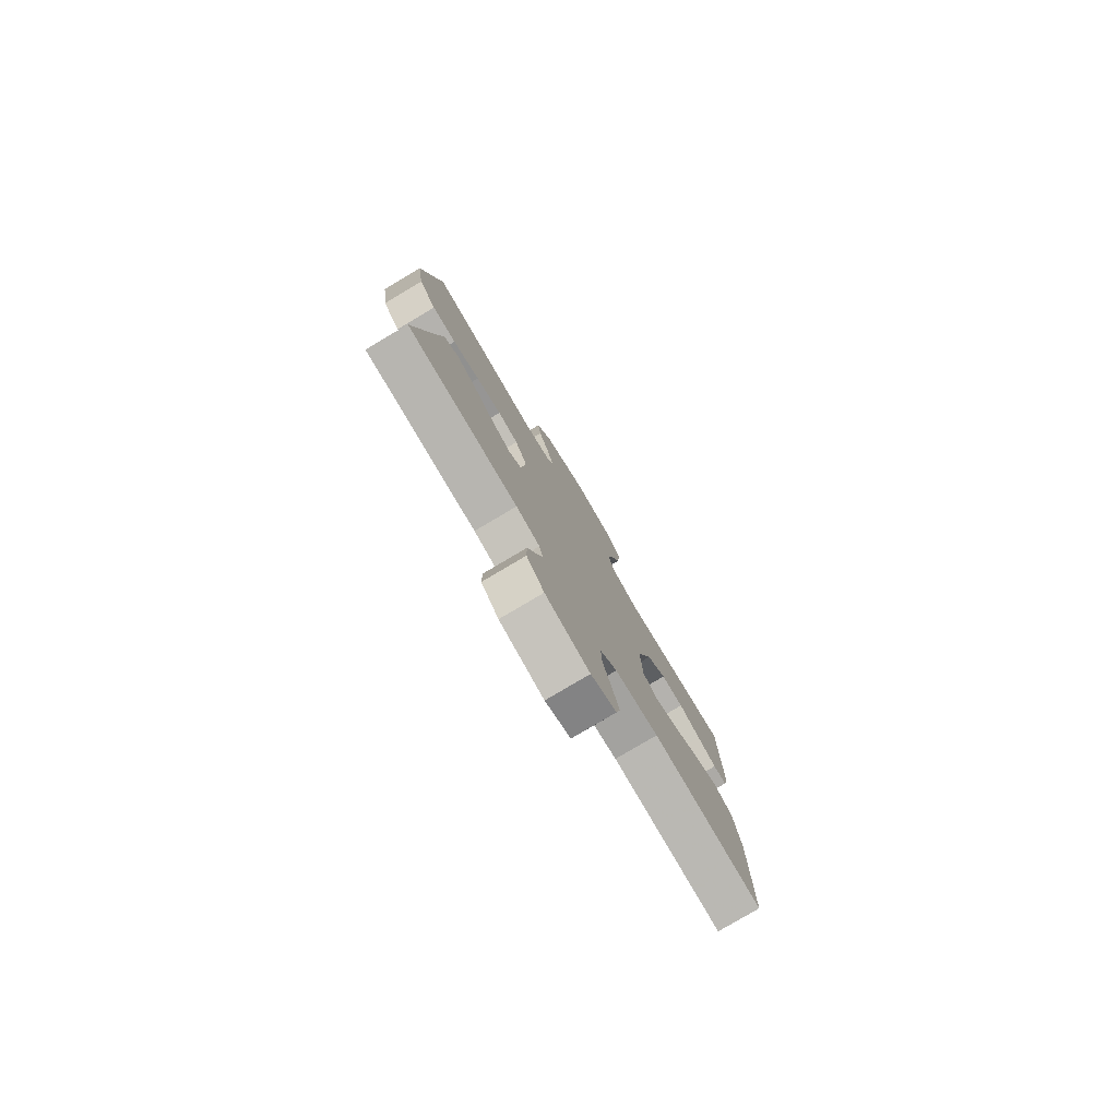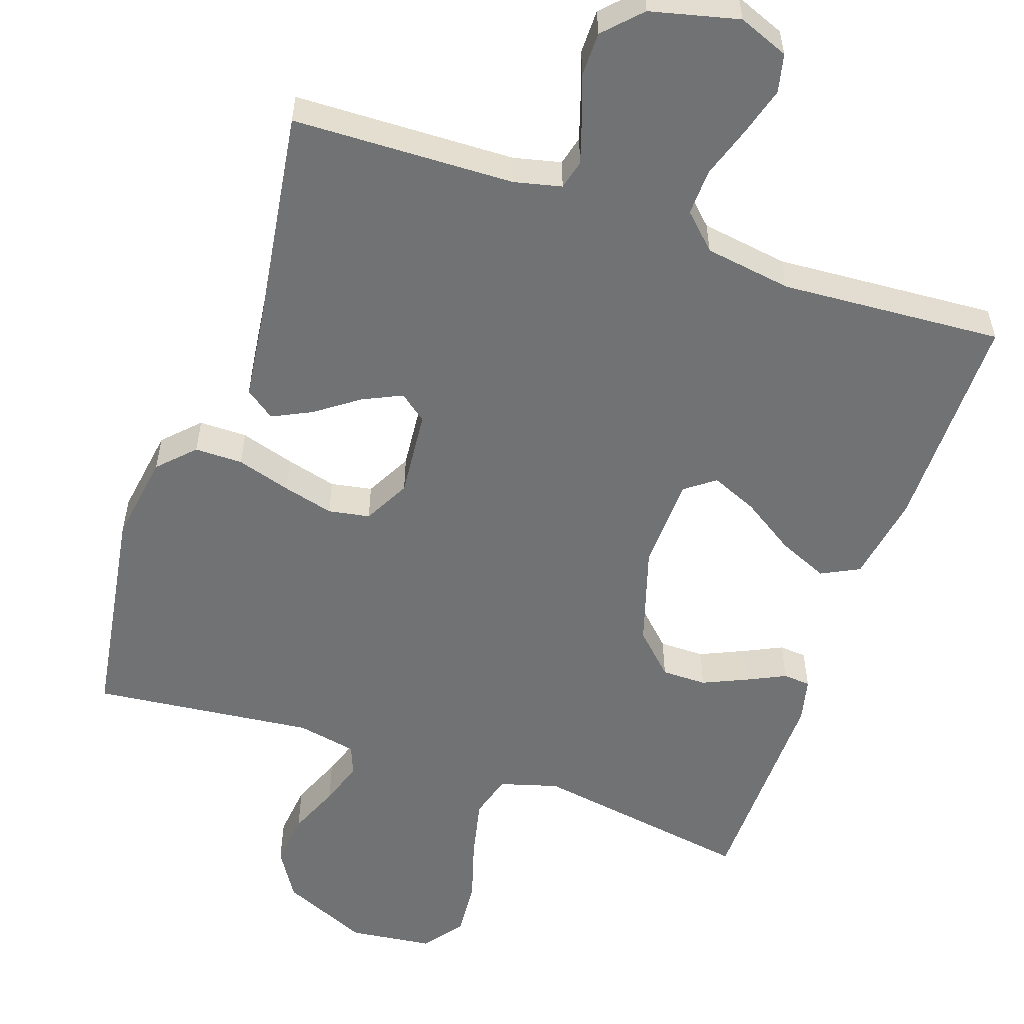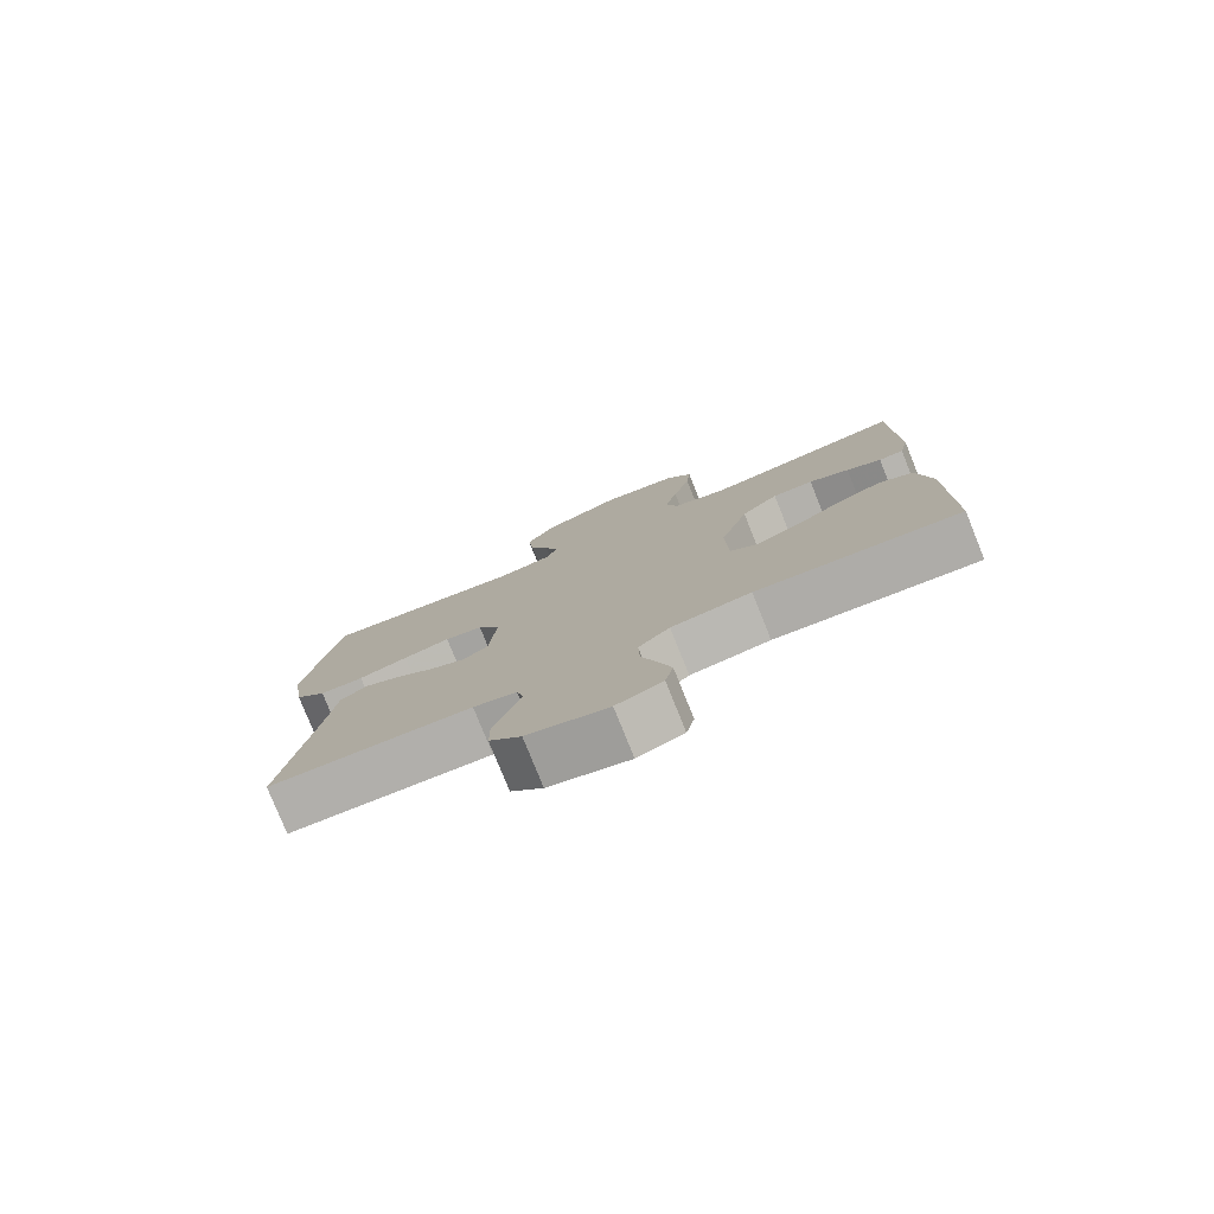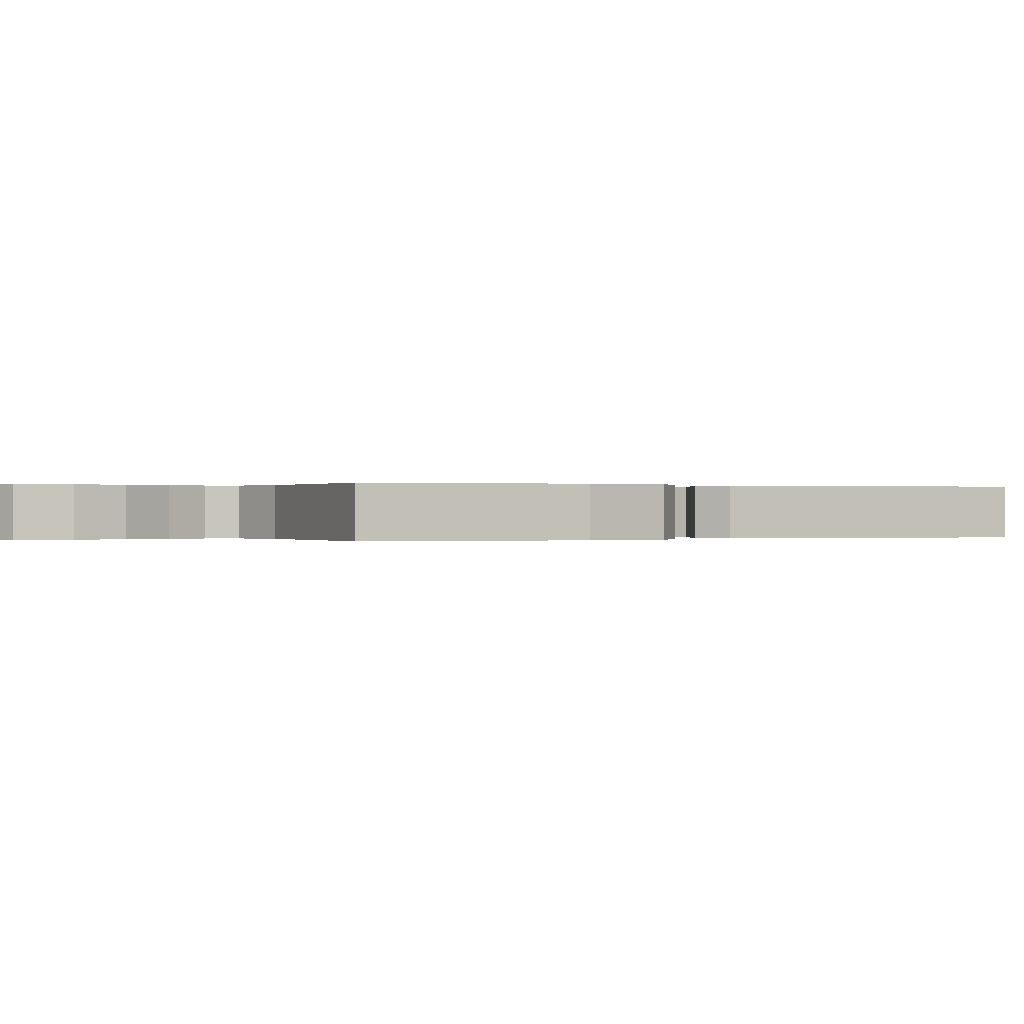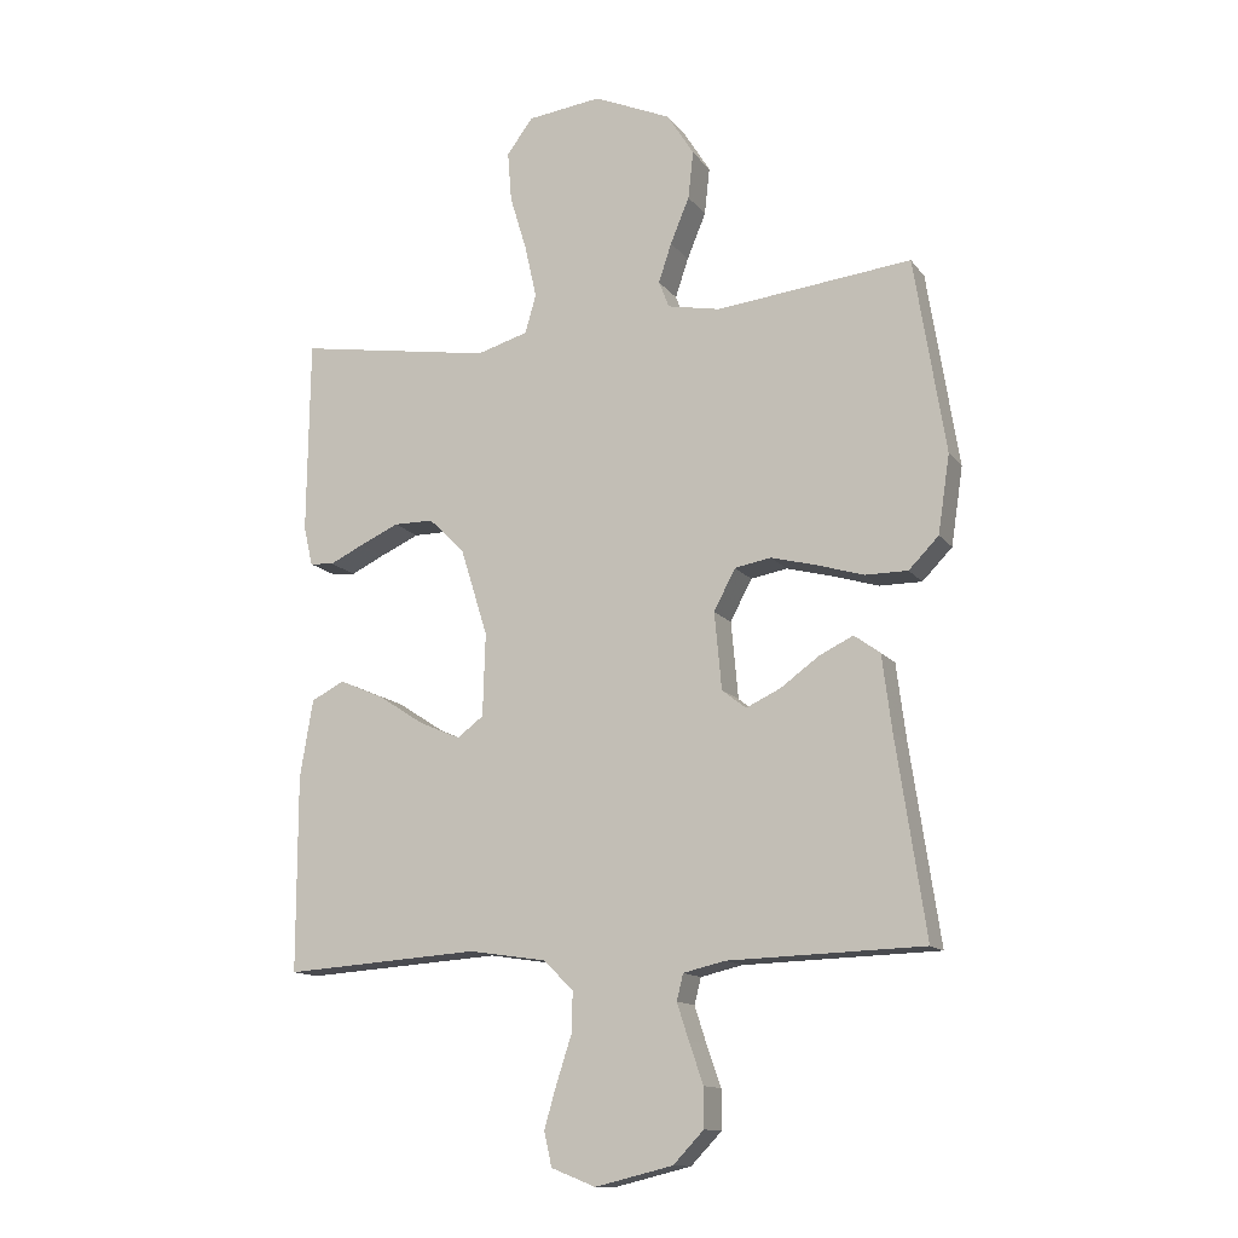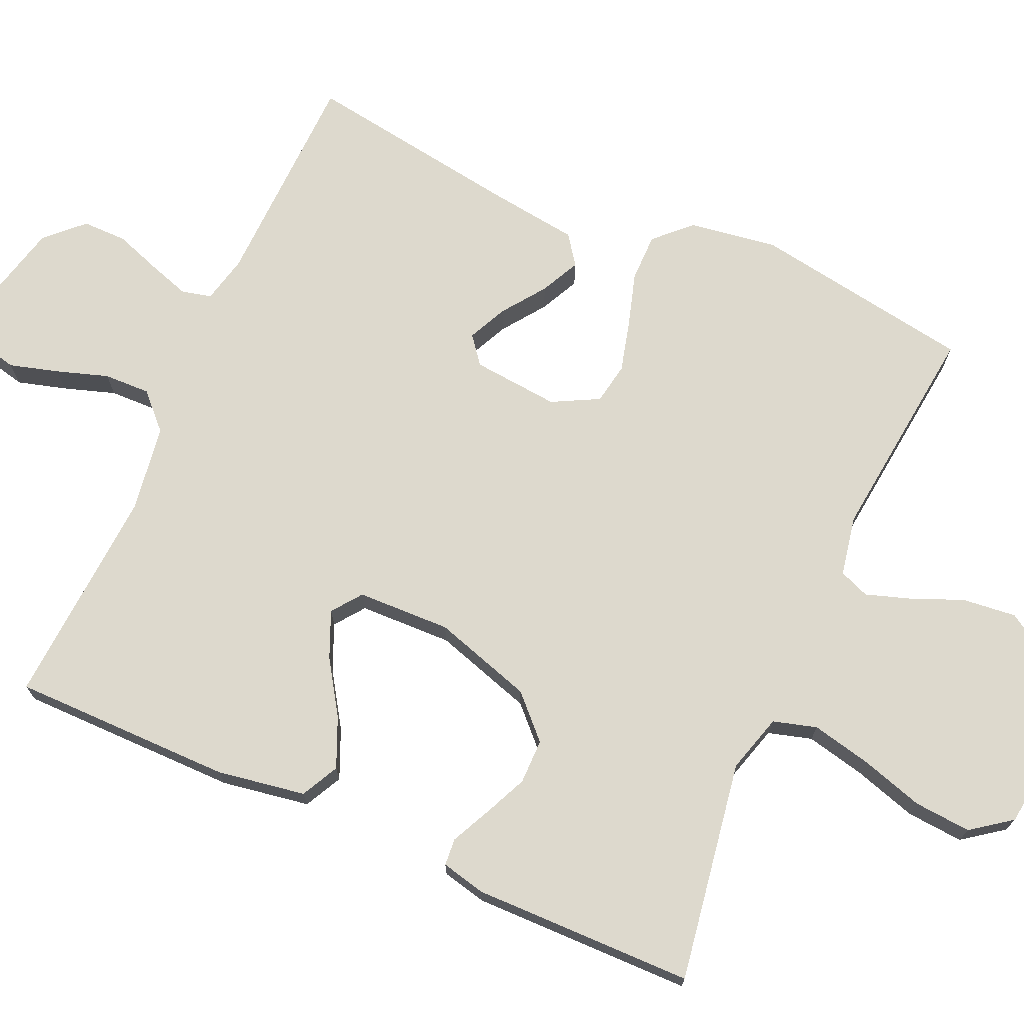
<metadata>
{"format":"obj","ext":"obj","renderer":"f3d","projection":"perspective","resolution":1024,"background":"white","views":[{"elev":-79.7,"azim":120.6,"up":"+Z"},{"elev":-55.5,"azim":161.0,"up":"+Y"},{"elev":-79.0,"azim":-158.0,"up":"+Z"},{"elev":-0.0,"azim":60.4,"up":"+Y"},{"elev":-13.2,"azim":22.9,"up":"+Z"},{"elev":71.9,"azim":-66.0,"up":"+Y"}]}
</metadata>
<code>
v 0.5 0.07 -0.5
v 0.2 0.07 -0.509
v 0.136 0.07 -0.524
v 0.126 0.07 -0.564
v 0.144 0.07 -0.62
v 0.166 0.07 -0.683
v 0.166 0.07 -0.743
v 0.119 0.07 -0.792
v 0 0.07 -0.821
v -0.068 0.07 -0.794
v -0.08 0.07 -0.742
v -0.061 0.07 -0.676
v -0.038 0.07 -0.606
v -0.036 0.07 -0.543
v -0.082 0.07 -0.498
v -0.2 0.07 -0.48
v -0.5 0.07 -0.5
v -0.5 0.07 -0.2
v -0.48 0.07 -0.08
v -0.429 0.07 -0.054
v -0.362 0.07 -0.083
v -0.29 0.07 -0.13
v -0.227 0.07 -0.157
v -0.187 0.07 -0.127
v -0.183 0.07 0
v -0.225 0.07 0.135
v -0.28 0.07 0.189
v -0.341 0.07 0.189
v -0.401 0.07 0.162
v -0.453 0.07 0.137
v -0.49 0.07 0.14
v -0.504 0.07 0.2
v -0.5 0.07 0.5
v -0.2 0.07 0.451
v -0.121 0.07 0.474
v -0.104 0.07 0.533
v -0.122 0.07 0.614
v -0.148 0.07 0.7
v -0.154 0.07 0.777
v -0.114 0.07 0.831
v 0 0.07 0.845
v 0.119 0.07 0.793
v 0.16 0.07 0.727
v 0.152 0.07 0.654
v 0.123 0.07 0.584
v 0.103 0.07 0.524
v 0.119 0.07 0.483
v 0.2 0.07 0.467
v 0.5 0.07 0.5
v 0.548 0.07 0.2
v 0.53 0.07 0.08
v 0.484 0.07 0.033
v 0.419 0.07 0.033
v 0.346 0.07 0.055
v 0.277 0.07 0.073
v 0.221 0.07 0.063
v 0.188 0.07 0
v 0.199 0.07 -0.118
v 0.236 0.07 -0.147
v 0.289 0.07 -0.122
v 0.347 0.07 -0.08
v 0.4 0.07 -0.054
v 0.44 0.07 -0.083
v 0.455 0.07 -0.2
v 0.5 0 -0.5
v 0.2 0 -0.509
v 0.136 0 -0.524
v 0.126 0 -0.564
v 0.144 0 -0.62
v 0.166 0 -0.683
v 0.166 0 -0.743
v 0.119 0 -0.792
v 0 0 -0.821
v -0.068 0 -0.794
v -0.08 0 -0.742
v -0.061 0 -0.676
v -0.038 0 -0.606
v -0.036 0 -0.543
v -0.082 0 -0.498
v -0.2 0 -0.48
v -0.5 0 -0.5
v -0.5 0 -0.2
v -0.48 0 -0.08
v -0.429 0 -0.054
v -0.362 0 -0.083
v -0.29 0 -0.13
v -0.227 0 -0.157
v -0.187 0 -0.127
v -0.183 0 0
v -0.225 0 0.135
v -0.28 0 0.189
v -0.341 0 0.189
v -0.401 0 0.162
v -0.453 0 0.137
v -0.49 0 0.14
v -0.504 0 0.2
v -0.5 0 0.5
v -0.2 0 0.451
v -0.121 0 0.474
v -0.104 0 0.533
v -0.122 0 0.614
v -0.148 0 0.7
v -0.154 0 0.777
v -0.114 0 0.831
v 0 0 0.845
v 0.119 0 0.793
v 0.16 0 0.727
v 0.152 0 0.654
v 0.123 0 0.584
v 0.103 0 0.524
v 0.119 0 0.483
v 0.2 0 0.467
v 0.5 0 0.5
v 0.548 0 0.2
v 0.53 0 0.08
v 0.484 0 0.033
v 0.419 0 0.033
v 0.346 0 0.055
v 0.277 0 0.073
v 0.221 0 0.063
v 0.188 0 0
v 0.199 0 -0.118
v 0.236 0 -0.147
v 0.289 0 -0.122
v 0.347 0 -0.08
v 0.4 0 -0.054
v 0.44 0 -0.083
v 0.455 0 -0.2
f 61 62 63 64
f 60 61 64 1
f 59 60 1 2
f 58 59 2 3
f 57 58 3 4
f 51 52 53 54
f 51 54 55
f 48 49 50 51
f 47 48 51 55
f 46 47 55 56
f 42 43 44 45
f 42 45 46
f 41 42 46
f 37 38 39 40
f 36 37 40 41
f 35 36 41 46
f 31 32 33 34
f 29 30 31 34
f 28 29 34 35
f 27 28 35 46
f 19 20 21 22
f 19 22 23
f 16 17 18 19
f 15 16 19 23
f 14 15 23 24
f 10 11 12 13
f 8 9 10 13
f 8 13 14
f 5 6 7 8
f 4 5 8 14
f 57 4 14 24
f 26 27 46 56
f 25 26 56 57
f 24 25 57
f 128 127 126 125
f 65 128 125 124
f 66 65 124 123
f 67 66 123 122
f 68 67 122 121
f 118 117 116 115
f 119 118 115
f 115 114 113 112
f 119 115 112 111
f 120 119 111 110
f 109 108 107 106
f 110 109 106
f 110 106 105
f 104 103 102 101
f 105 104 101 100
f 110 105 100 99
f 98 97 96 95
f 98 95 94 93
f 99 98 93 92
f 110 99 92 91
f 86 85 84 83
f 87 86 83
f 83 82 81 80
f 87 83 80 79
f 88 87 79 78
f 77 76 75 74
f 77 74 73 72
f 78 77 72
f 72 71 70 69
f 78 72 69 68
f 88 78 68 121
f 120 110 91 90
f 121 120 90 89
f 121 89 88
f 1 65 66 2
f 2 66 67 3
f 3 67 68 4
f 4 68 69 5
f 5 69 70 6
f 6 70 71 7
f 7 71 72 8
f 8 72 73 9
f 9 73 74 10
f 10 74 75 11
f 11 75 76 12
f 12 76 77 13
f 13 77 78 14
f 14 78 79 15
f 15 79 80 16
f 16 80 81 17
f 17 81 82 18
f 18 82 83 19
f 19 83 84 20
f 20 84 85 21
f 21 85 86 22
f 22 86 87 23
f 23 87 88 24
f 24 88 89 25
f 25 89 90 26
f 26 90 91 27
f 27 91 92 28
f 28 92 93 29
f 29 93 94 30
f 30 94 95 31
f 31 95 96 32
f 32 96 97 33
f 33 97 98 34
f 34 98 99 35
f 35 99 100 36
f 36 100 101 37
f 37 101 102 38
f 38 102 103 39
f 39 103 104 40
f 40 104 105 41
f 41 105 106 42
f 42 106 107 43
f 43 107 108 44
f 44 108 109 45
f 45 109 110 46
f 46 110 111 47
f 47 111 112 48
f 48 112 113 49
f 49 113 114 50
f 50 114 115 51
f 51 115 116 52
f 52 116 117 53
f 53 117 118 54
f 54 118 119 55
f 55 119 120 56
f 56 120 121 57
f 57 121 122 58
f 58 122 123 59
f 59 123 124 60
f 60 124 125 61
f 61 125 126 62
f 62 126 127 63
f 63 127 128 64
f 64 128 65 1

</code>
